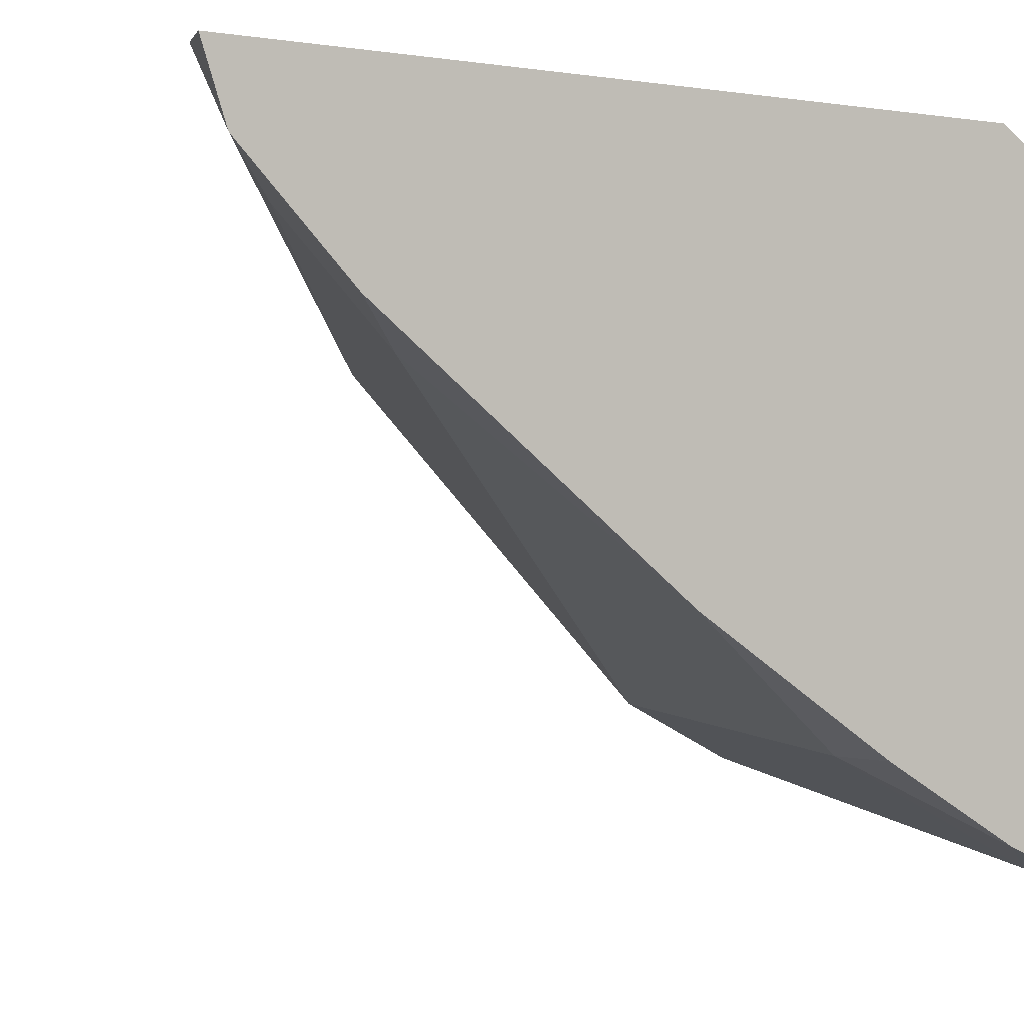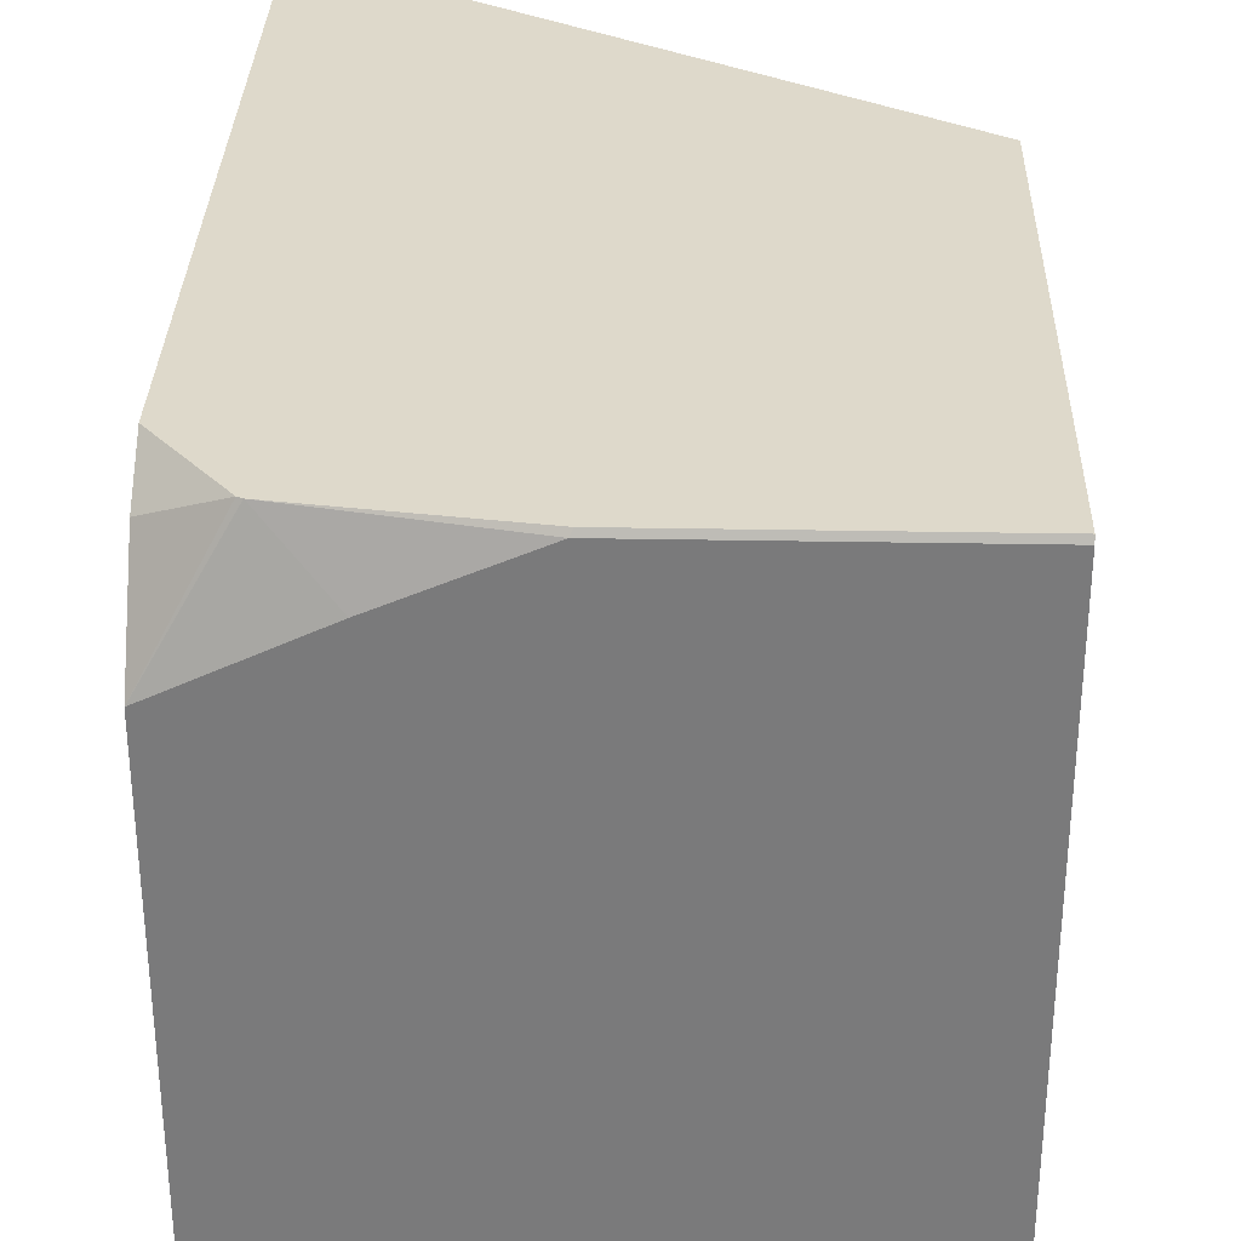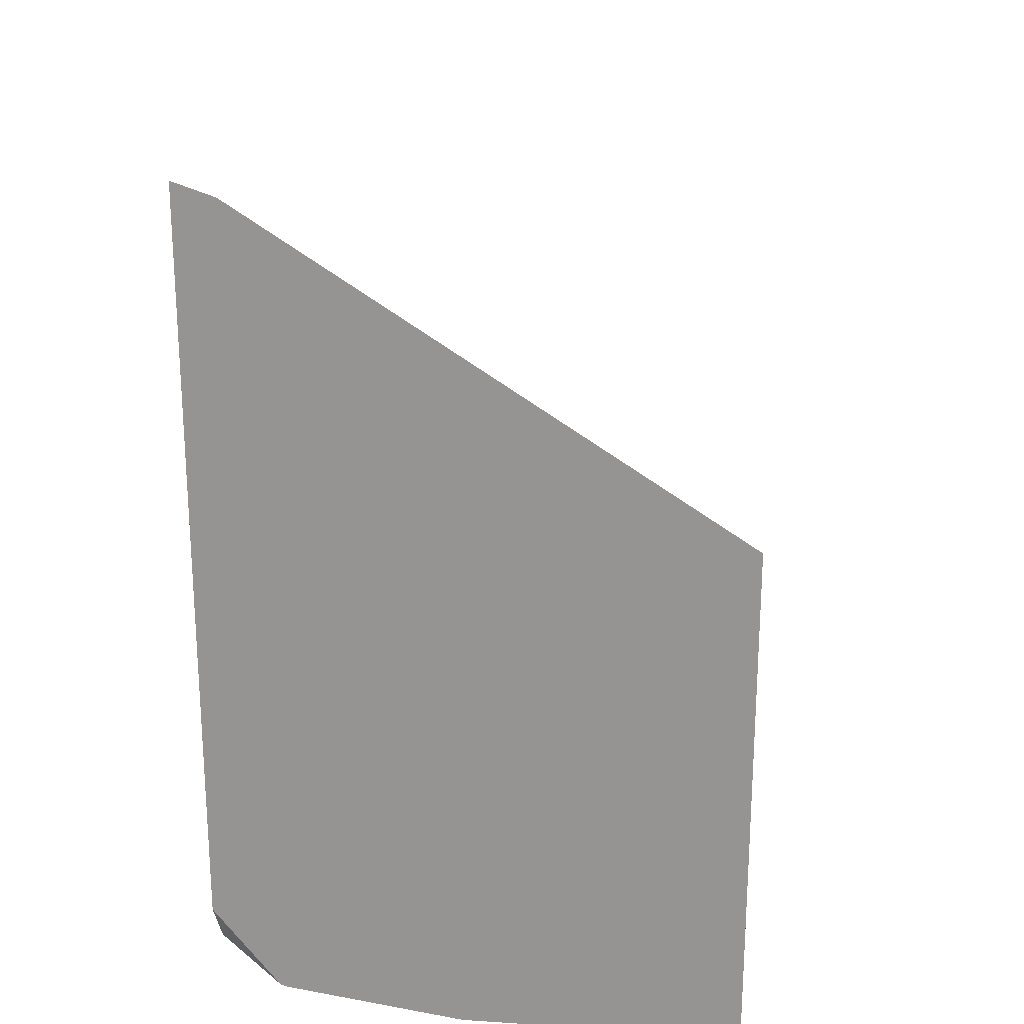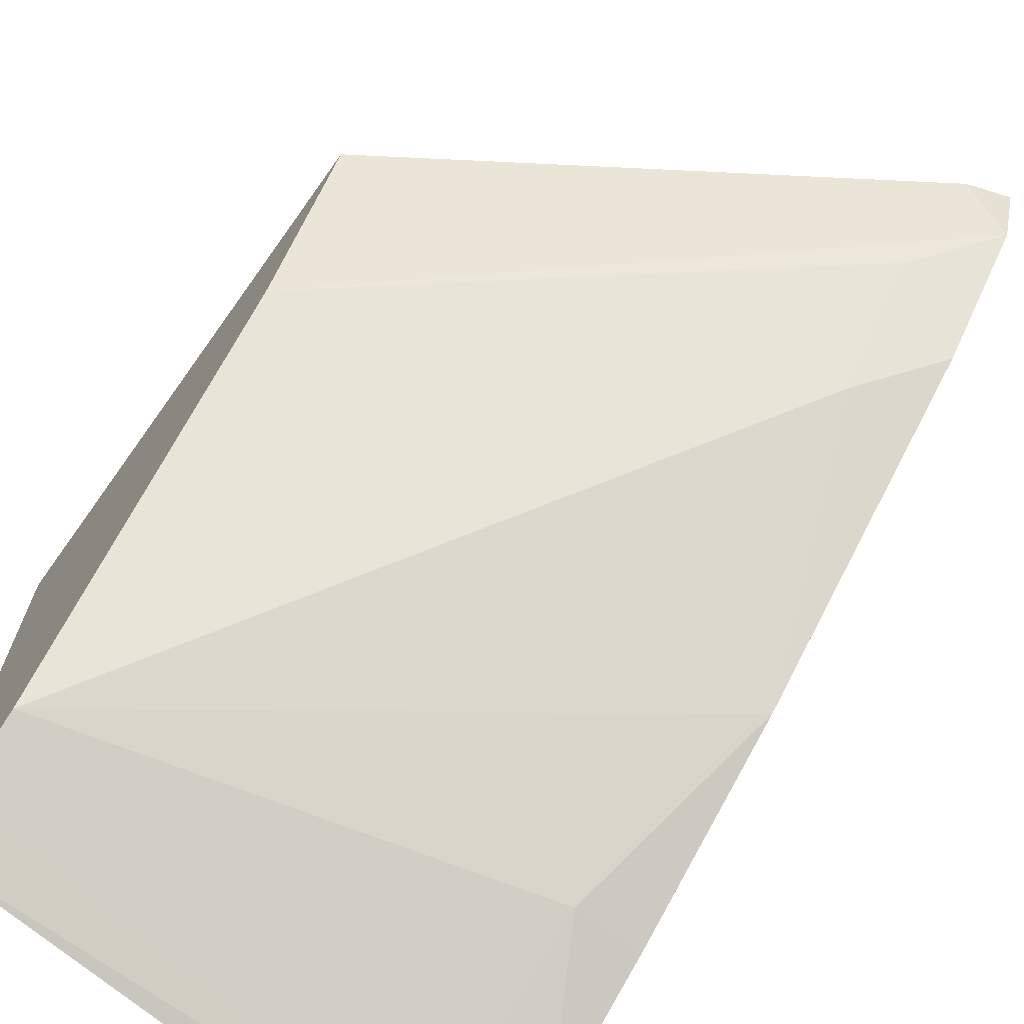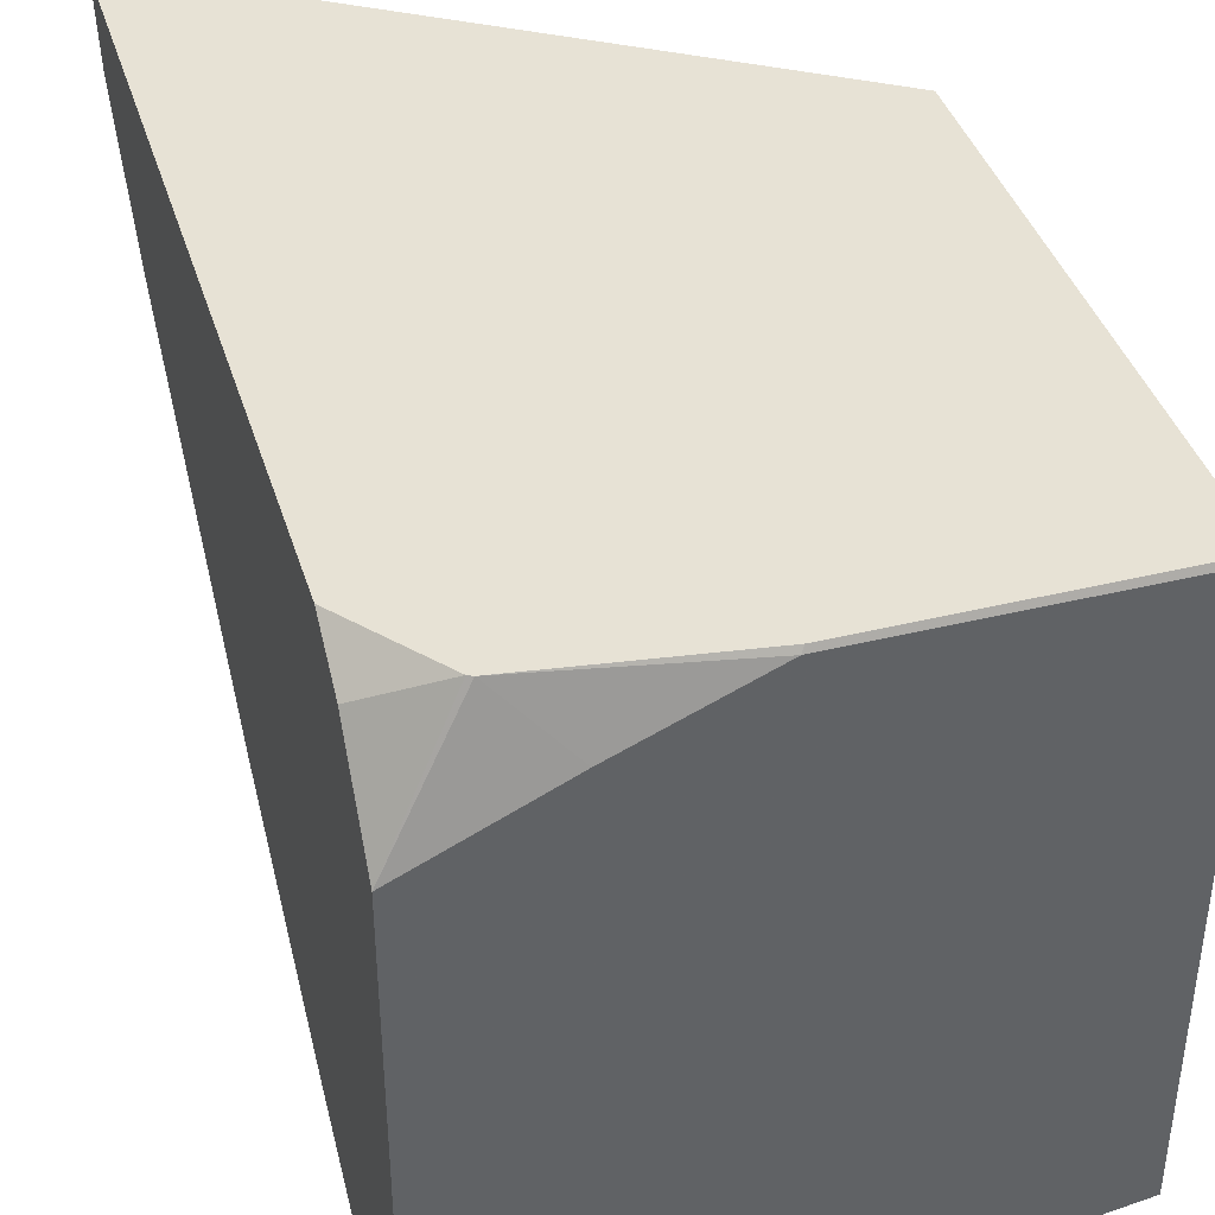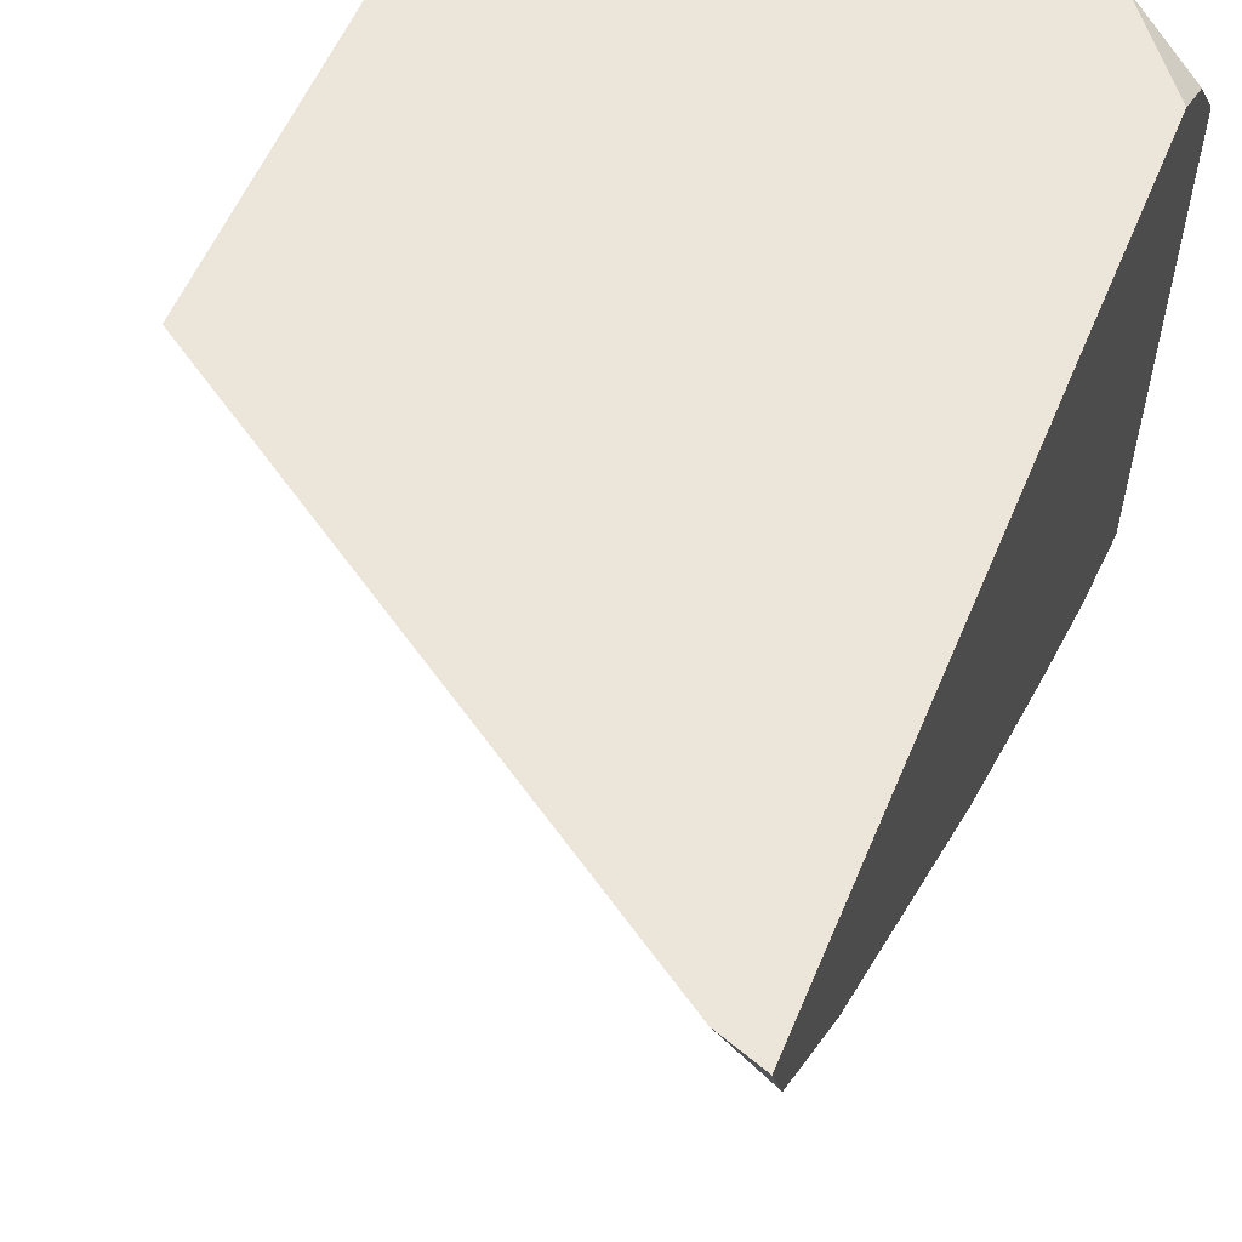
<metadata>
{"format":"obj","ext":"obj","renderer":"f3d","projection":"perspective","resolution":1024,"background":"white","views":[{"elev":-0.8,"azim":56.9,"up":"+Y"},{"elev":31.7,"azim":-178.5,"up":"+Y"},{"elev":21.8,"azim":-173.5,"up":"+Z"},{"elev":-69.8,"azim":-35.5,"up":"+Y"},{"elev":40.2,"azim":163.3,"up":"+Y"},{"elev":57.1,"azim":22.6,"up":"+Y"}]}
</metadata>
<code>
v 0.1078 0.4099 -0.4205
v 0.1087 0.4079 -0.4215
v 0.003614 0.4099 -0.4205
v 0.1753 0.4099 -0.4107
v 0.003614 0.4079 -0.4215
v 0.1538 0.3883 -0.4215
v 0.003614 0.4099 -0.225
v 0.177 0.4099 -0.4099
v 0.2015 0.3658 -0.4215
v 0.003614 0.1997 -0.4215
v 0.003614 0.3909 -0.2345
v 0.1859 0.4099 -0.1078
v 0.2015 0.4099 -0.3789
v 0.2015 0.3976 -0.3976
v 0.2015 0.1704 -0.4215
v 0.1869 0.1704 -0.4215
v 0.1759 0.1759 -0.4104
v 0.003614 0.2085 -0.4039
v 0.003614 0.3836 -0.2382
v 0.2015 0.3848 -0.1112
v 0.2015 0.4099 -0.1026
v 0.003614 0.3387 -0.2606
v 0.2015 0.1864 -0.3818
v 0.1759 0.215 -0.3322
v 0.003614 0.2132 -0.3945
v 0.1759 0.3713 -0.1368
v 0.2015 0.3457 -0.1503
v 0.003614 0.2215 -0.3778
v 0.2015 0.215 -0.3322
v 0.2015 0.2608 -0.2608
v 0.1759 0.3322 -0.1759
f 11 19 12
f 12 22 20
f 12 20 21
f 10 17 18
f 9 27 30
f 9 23 15
f 9 29 23
f 9 30 29
f 15 23 16
f 9 20 27
f 10 16 17
f 16 23 17
f 23 29 24
f 17 24 18
f 18 24 25
f 20 26 27
f 20 22 26
f 22 28 31
f 22 31 26
f 24 30 28
f 24 28 25
f 24 29 30
f 26 31 27
f 27 31 30
f 9 21 20
f 28 30 31
f 17 23 24
f 9 13 21
f 12 19 22
f 8 14 9
f 9 14 13
f 1 5 3
f 1 3 7
f 1 7 12
f 1 12 21
f 1 21 13
f 1 13 8
f 1 8 4
f 1 4 2
f 2 4 6
f 2 6 9
f 2 9 15
f 2 15 16
f 1 2 5
f 2 10 5
f 8 13 14
f 7 11 12
f 4 9 6
f 4 8 9
f 2 16 10
f 3 19 11
f 3 11 7
f 3 28 22
f 3 25 28
f 3 18 25
f 3 10 18
f 3 5 10
f 3 22 19

</code>
